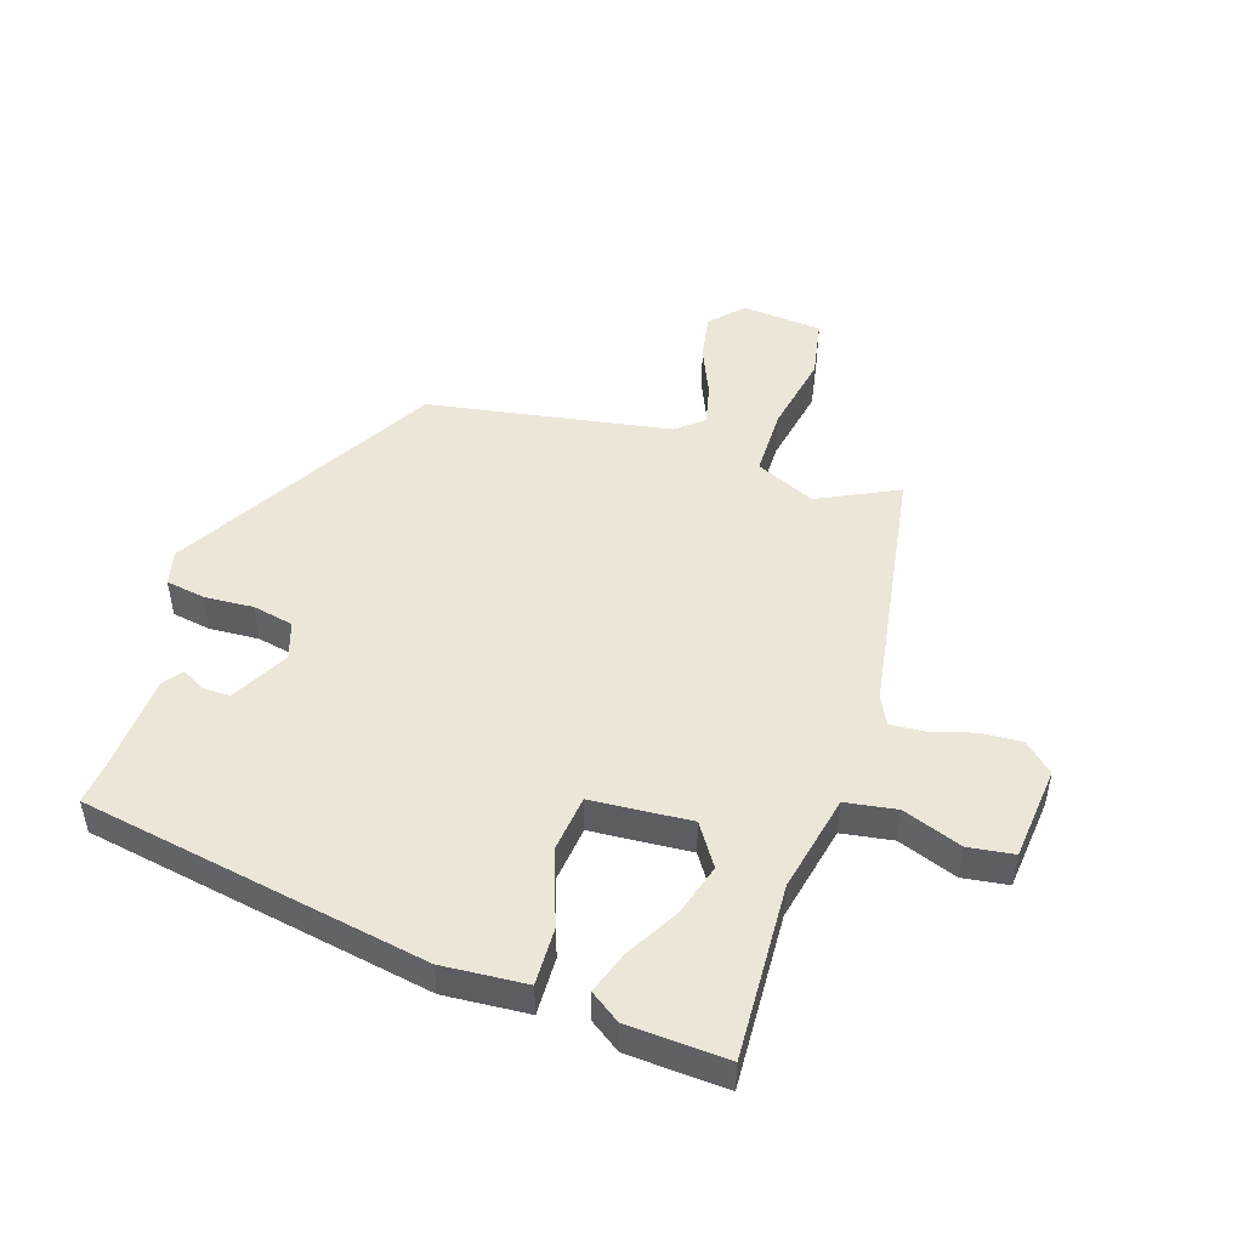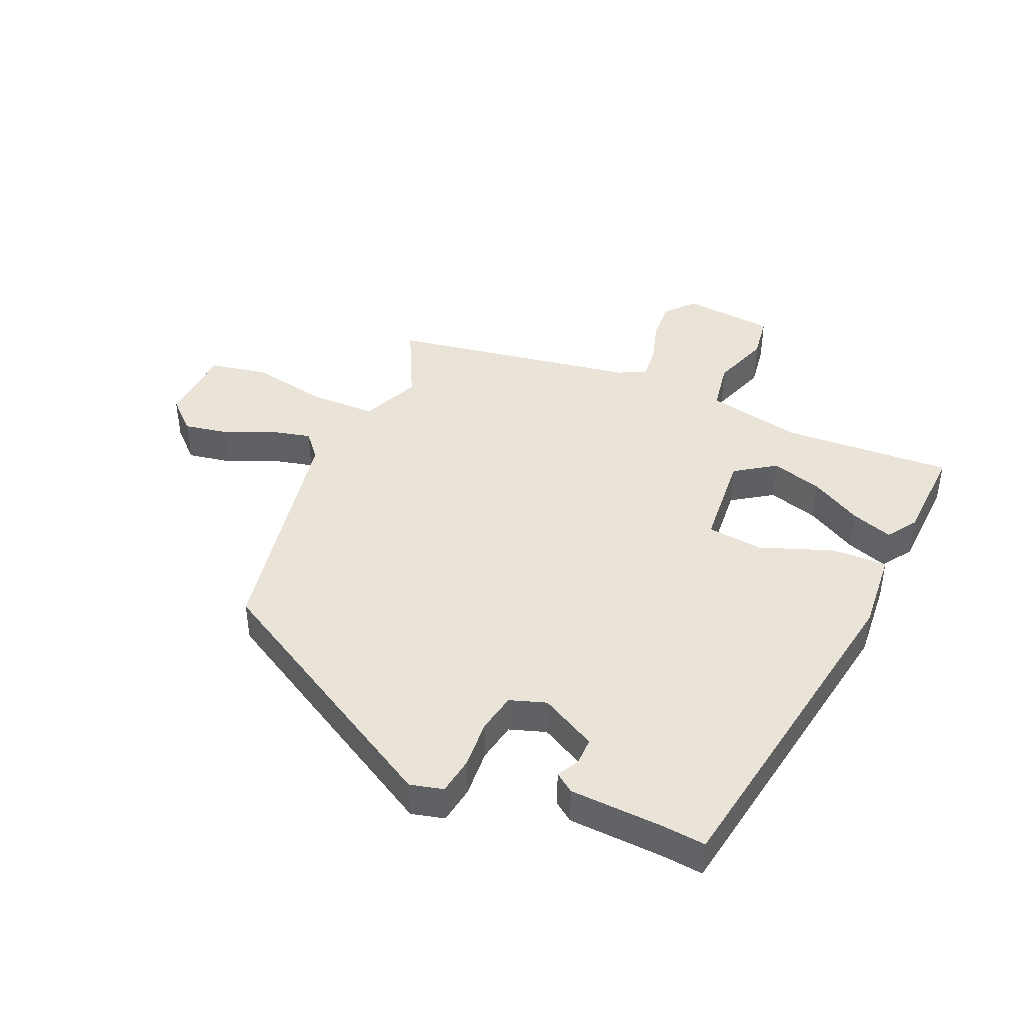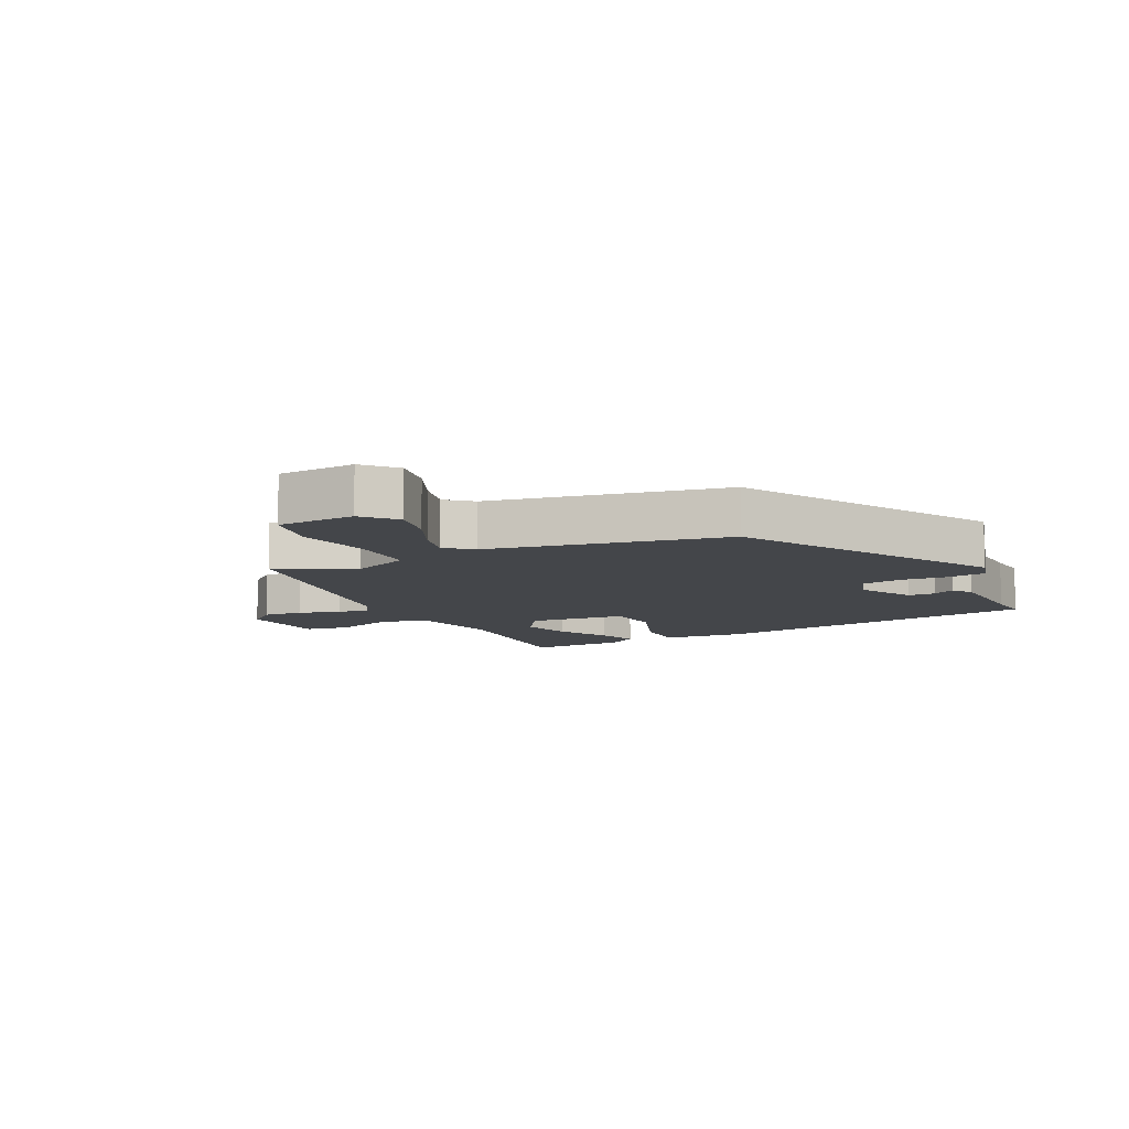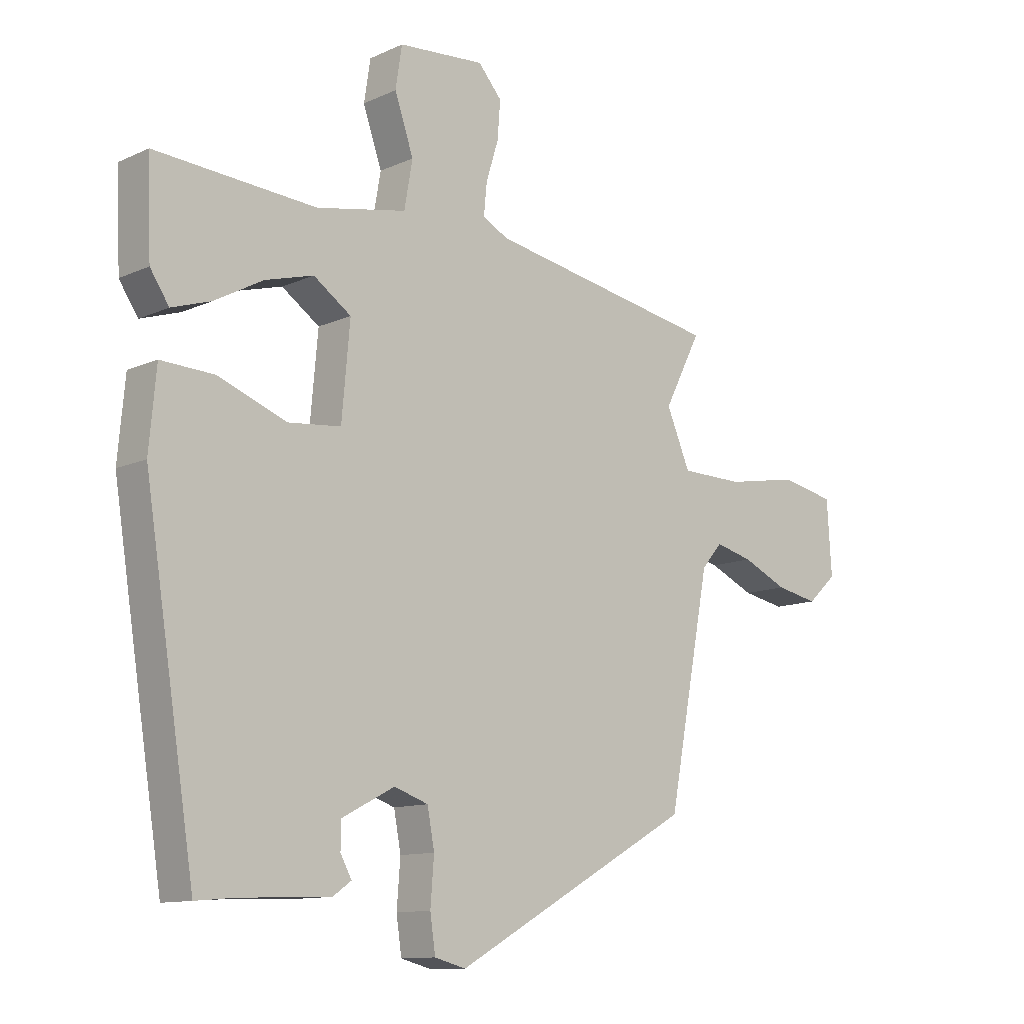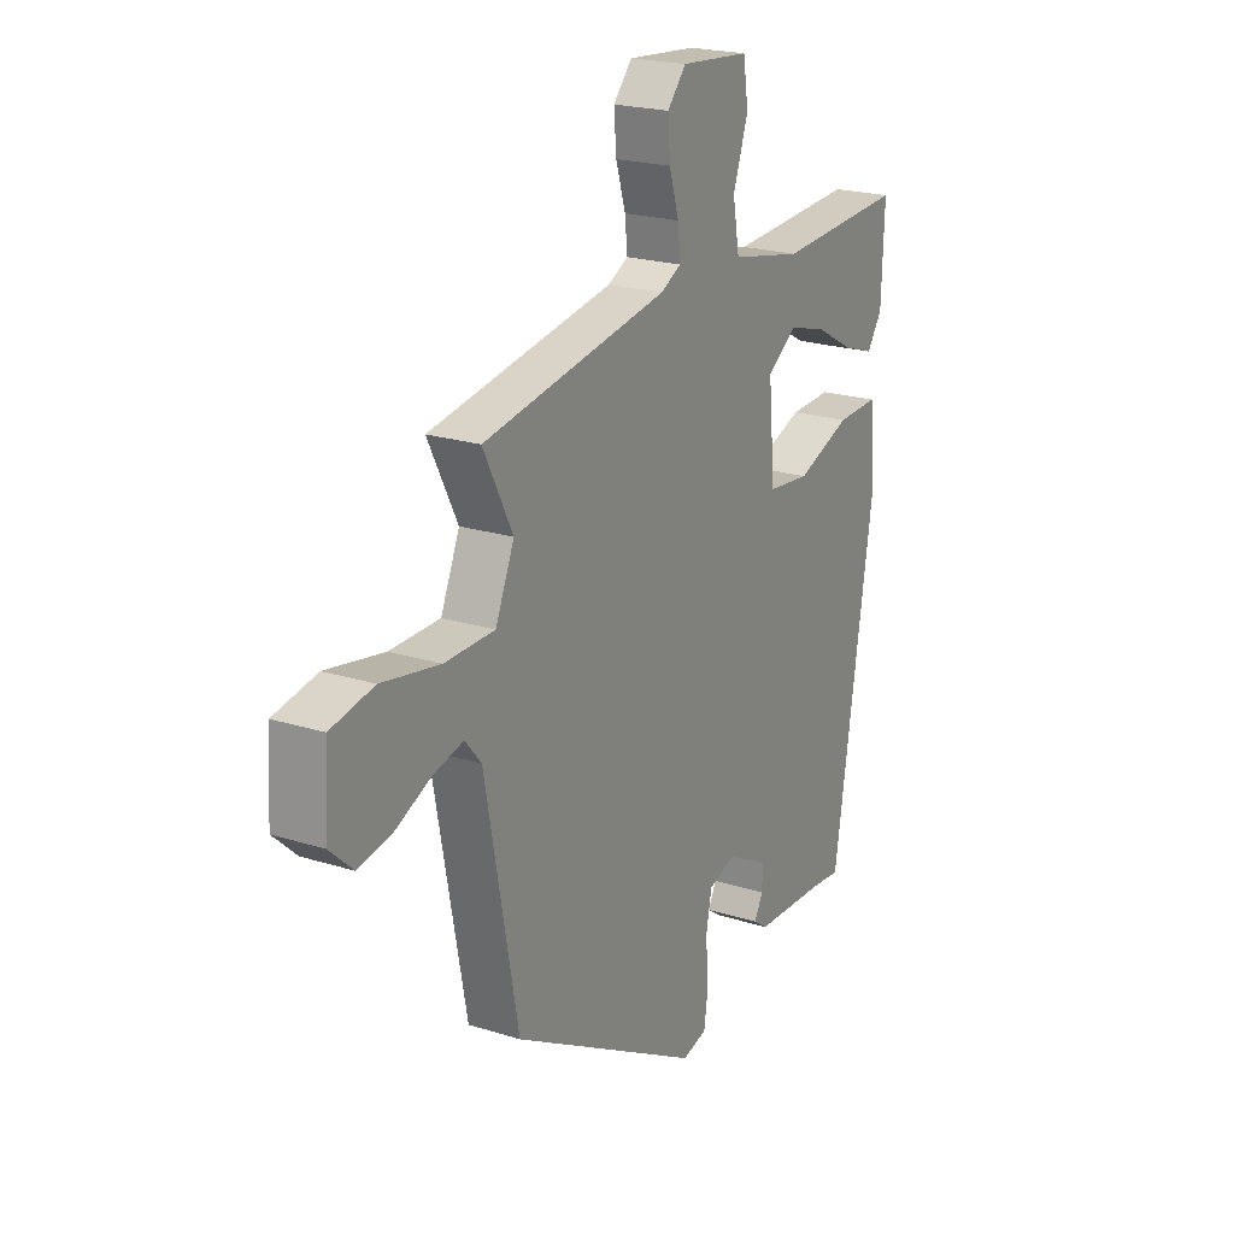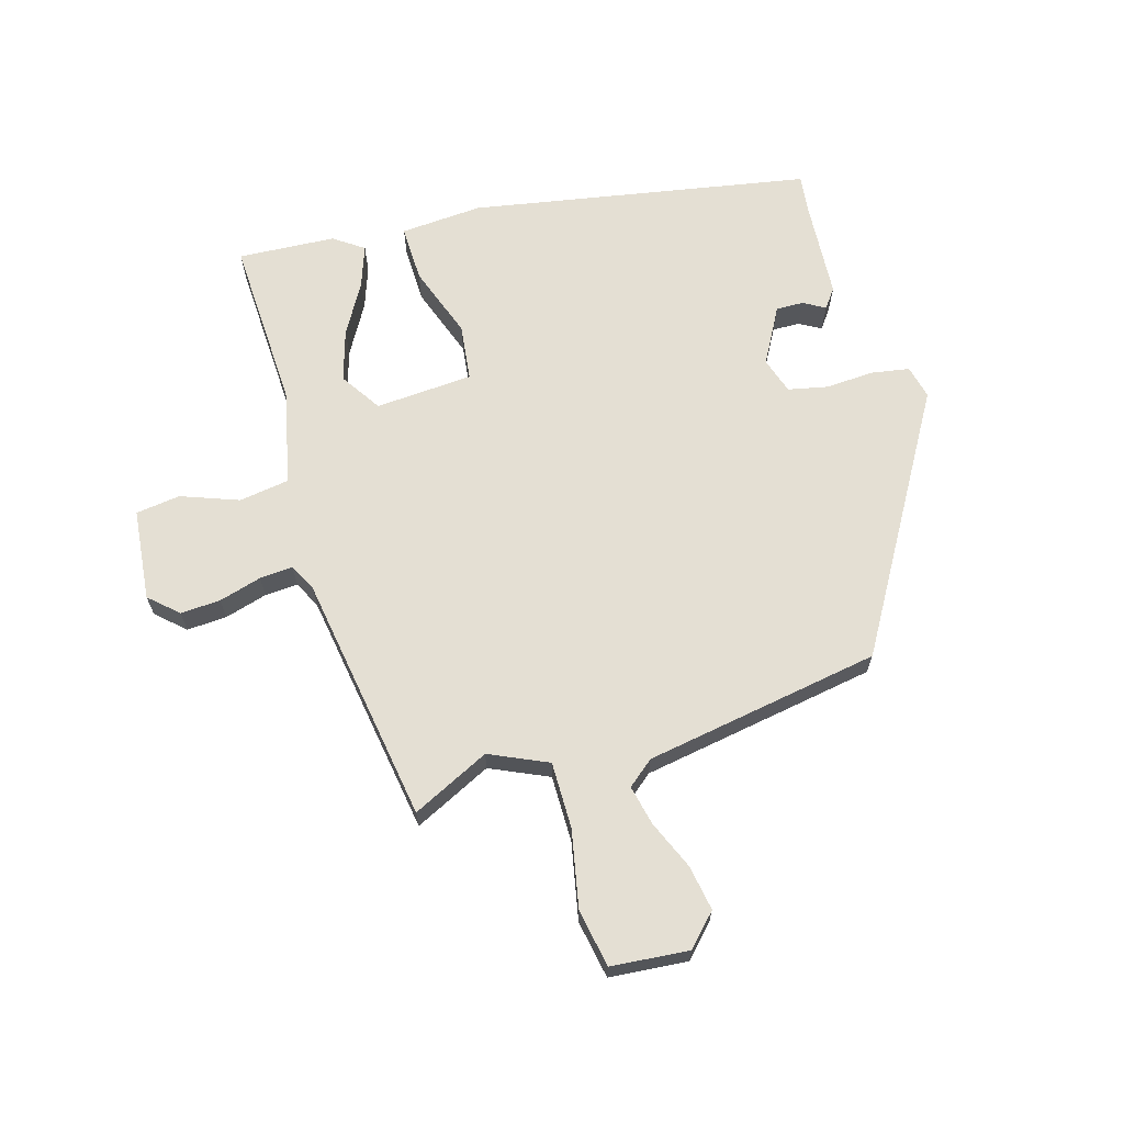
<metadata>
{"format":"obj","ext":"obj","renderer":"f3d","projection":"perspective","resolution":1024,"background":"white","views":[{"elev":49.0,"azim":-71.0,"up":"+Y"},{"elev":43.1,"azim":-156.0,"up":"+Y"},{"elev":-9.4,"azim":116.5,"up":"+Y"},{"elev":-11.5,"azim":-42.5,"up":"+Z"},{"elev":21.3,"azim":119.3,"up":"+Z"},{"elev":66.7,"azim":75.0,"up":"+Y"}]}
</metadata>
<code>
v 0.454 0.07 -0.31
v 0.045 0.07 -0.538
v -0.008 0.07 -0.524
v -0.017 0.07 -0.463
v -0.011 0.07 -0.386
v -0.023 0.07 -0.322
v -0.081 0.07 -0.302
v -0.171 0.07 -0.349
v -0.171 0.07 -0.393
v -0.152 0.07 -0.428
v -0.183 0.07 -0.45
v -0.336 0.07 -0.456
v -0.402 0.07 -0.462
v -0.488 0.07 0.081
v -0.476 0.07 0.212
v -0.386 0.07 0.208
v -0.27 0.07 0.164
v -0.18 0.07 0.173
v -0.166 0.07 0.329
v -0.23 0.07 0.373
v -0.312 0.07 0.35
v -0.394 0.07 0.305
v -0.461 0.07 0.283
v -0.493 0.07 0.331
v -0.499 0.07 0.487
v -0.226 0.07 0.469
v -0.073 0.07 0.499
v -0.059 0.07 0.579
v -0.091 0.07 0.672
v -0.08 0.07 0.743
v 0.067 0.07 0.755
v 0.107 0.07 0.709
v 0.102 0.07 0.645
v 0.081 0.07 0.577
v 0.076 0.07 0.524
v 0.119 0.07 0.501
v 0.516 0.07 0.43
v 0.453 0.07 0.307
v 0.493 0.07 0.213
v 0.6 0.07 0.211
v 0.724 0.07 0.233
v 0.816 0.07 0.214
v 0.824 0.07 0.089
v 0.774 0.07 0.043
v 0.702 0.07 0.057
v 0.625 0.07 0.092
v 0.561 0.07 0.108
v 0.526 0.07 0.067
v 0.454 0 -0.31
v 0.045 0 -0.538
v -0.008 0 -0.524
v -0.017 0 -0.463
v -0.011 0 -0.386
v -0.023 0 -0.322
v -0.081 0 -0.302
v -0.171 0 -0.349
v -0.171 0 -0.393
v -0.152 0 -0.428
v -0.183 0 -0.45
v -0.336 0 -0.456
v -0.402 0 -0.462
v -0.488 0 0.081
v -0.476 0 0.212
v -0.386 0 0.208
v -0.27 0 0.164
v -0.18 0 0.173
v -0.166 0 0.329
v -0.23 0 0.373
v -0.312 0 0.35
v -0.394 0 0.305
v -0.461 0 0.283
v -0.493 0 0.331
v -0.499 0 0.487
v -0.226 0 0.469
v -0.073 0 0.499
v -0.059 0 0.579
v -0.091 0 0.672
v -0.08 0 0.743
v 0.067 0 0.755
v 0.107 0 0.709
v 0.102 0 0.645
v 0.081 0 0.577
v 0.076 0 0.524
v 0.119 0 0.501
v 0.516 0 0.43
v 0.453 0 0.307
v 0.493 0 0.213
v 0.6 0 0.211
v 0.724 0 0.233
v 0.816 0 0.214
v 0.824 0 0.089
v 0.774 0 0.043
v 0.702 0 0.057
v 0.625 0 0.092
v 0.561 0 0.108
v 0.526 0 0.067
f 43 44 45 46
f 43 46 47
f 40 41 42 43
f 39 40 43 47
f 36 37 38
f 35 36 38 39
f 31 32 33 34
f 31 34 35
f 28 29 30 31
f 27 28 31 35
f 26 27 35 39
f 21 22 23 24
f 20 21 24 25
f 14 15 16 17
f 12 13 14 17
f 12 17 18
f 9 10 11 12
f 8 9 12 18
f 7 8 18 19
f 2 3 4 5
f 48 1 2 5
f 48 5 6
f 20 25 26 39
f 19 20 39 47
f 19 47 48
f 6 7 19 48
f 94 93 92 91
f 95 94 91
f 91 90 89 88
f 95 91 88 87
f 86 85 84
f 87 86 84 83
f 82 81 80 79
f 83 82 79
f 79 78 77 76
f 83 79 76 75
f 87 83 75 74
f 72 71 70 69
f 73 72 69 68
f 65 64 63 62
f 65 62 61 60
f 66 65 60
f 60 59 58 57
f 66 60 57 56
f 67 66 56 55
f 53 52 51 50
f 53 50 49 96
f 54 53 96
f 87 74 73 68
f 95 87 68 67
f 96 95 67
f 96 67 55 54
f 1 49 50 2
f 2 50 51 3
f 3 51 52 4
f 4 52 53 5
f 5 53 54 6
f 6 54 55 7
f 7 55 56 8
f 8 56 57 9
f 9 57 58 10
f 10 58 59 11
f 11 59 60 12
f 12 60 61 13
f 13 61 62 14
f 14 62 63 15
f 15 63 64 16
f 16 64 65 17
f 17 65 66 18
f 18 66 67 19
f 19 67 68 20
f 20 68 69 21
f 21 69 70 22
f 22 70 71 23
f 23 71 72 24
f 24 72 73 25
f 25 73 74 26
f 26 74 75 27
f 27 75 76 28
f 28 76 77 29
f 29 77 78 30
f 30 78 79 31
f 31 79 80 32
f 32 80 81 33
f 33 81 82 34
f 34 82 83 35
f 35 83 84 36
f 36 84 85 37
f 37 85 86 38
f 38 86 87 39
f 39 87 88 40
f 40 88 89 41
f 41 89 90 42
f 42 90 91 43
f 43 91 92 44
f 44 92 93 45
f 45 93 94 46
f 46 94 95 47
f 47 95 96 48
f 48 96 49 1

</code>
